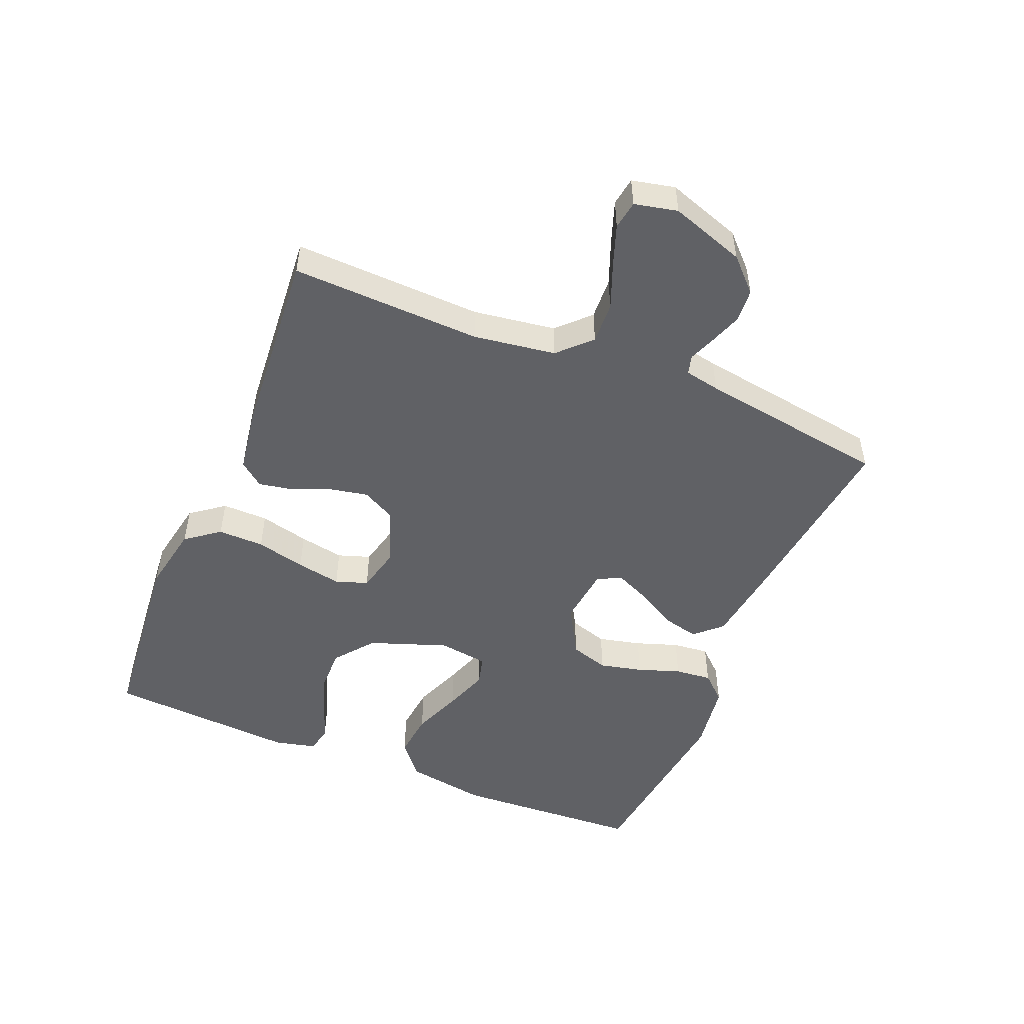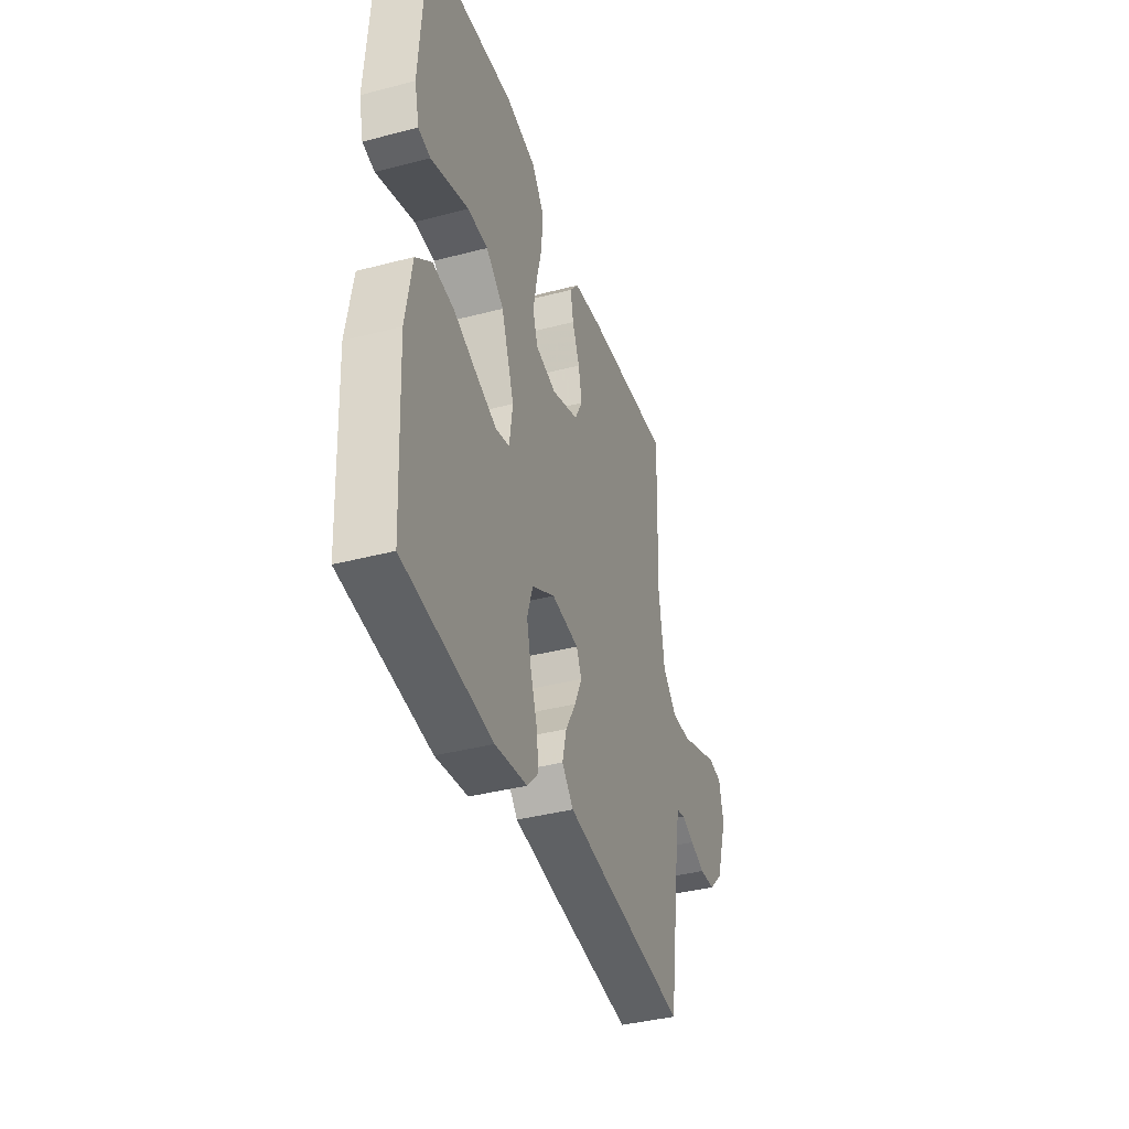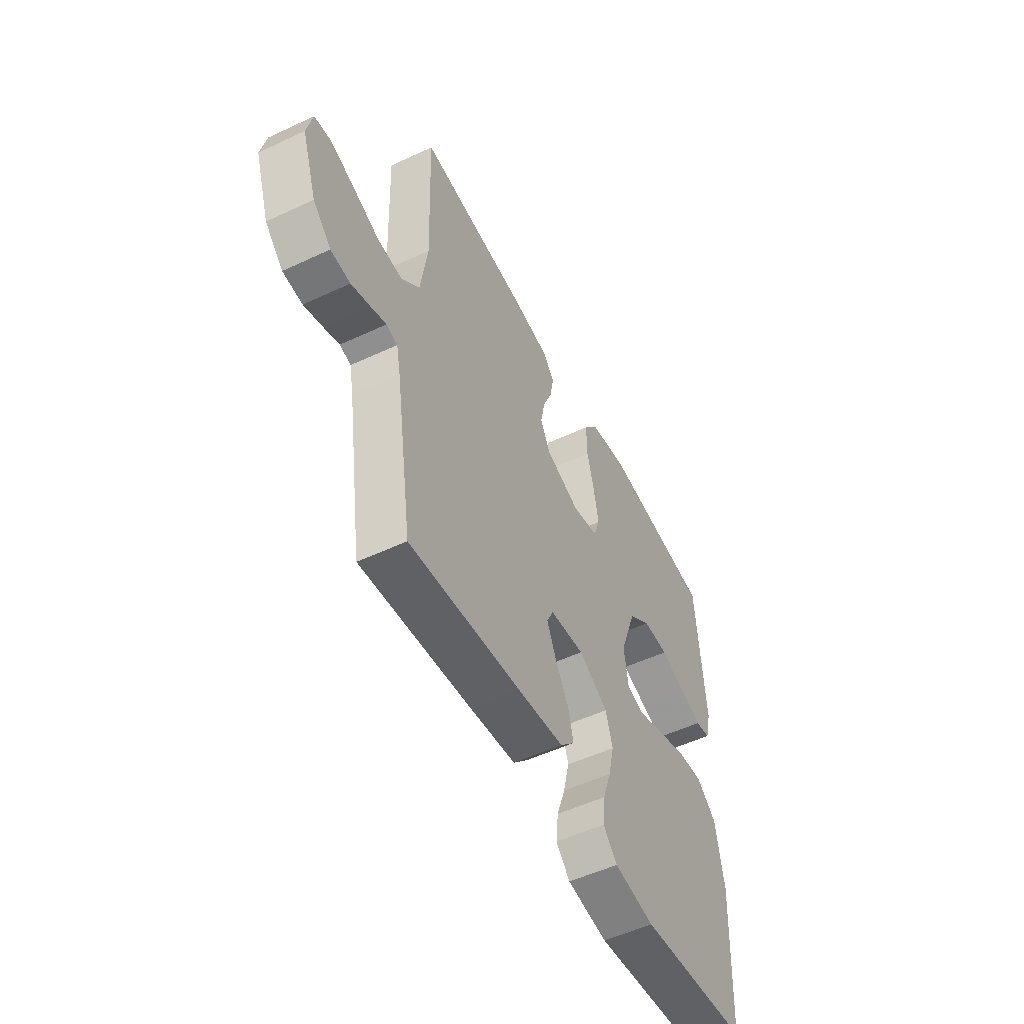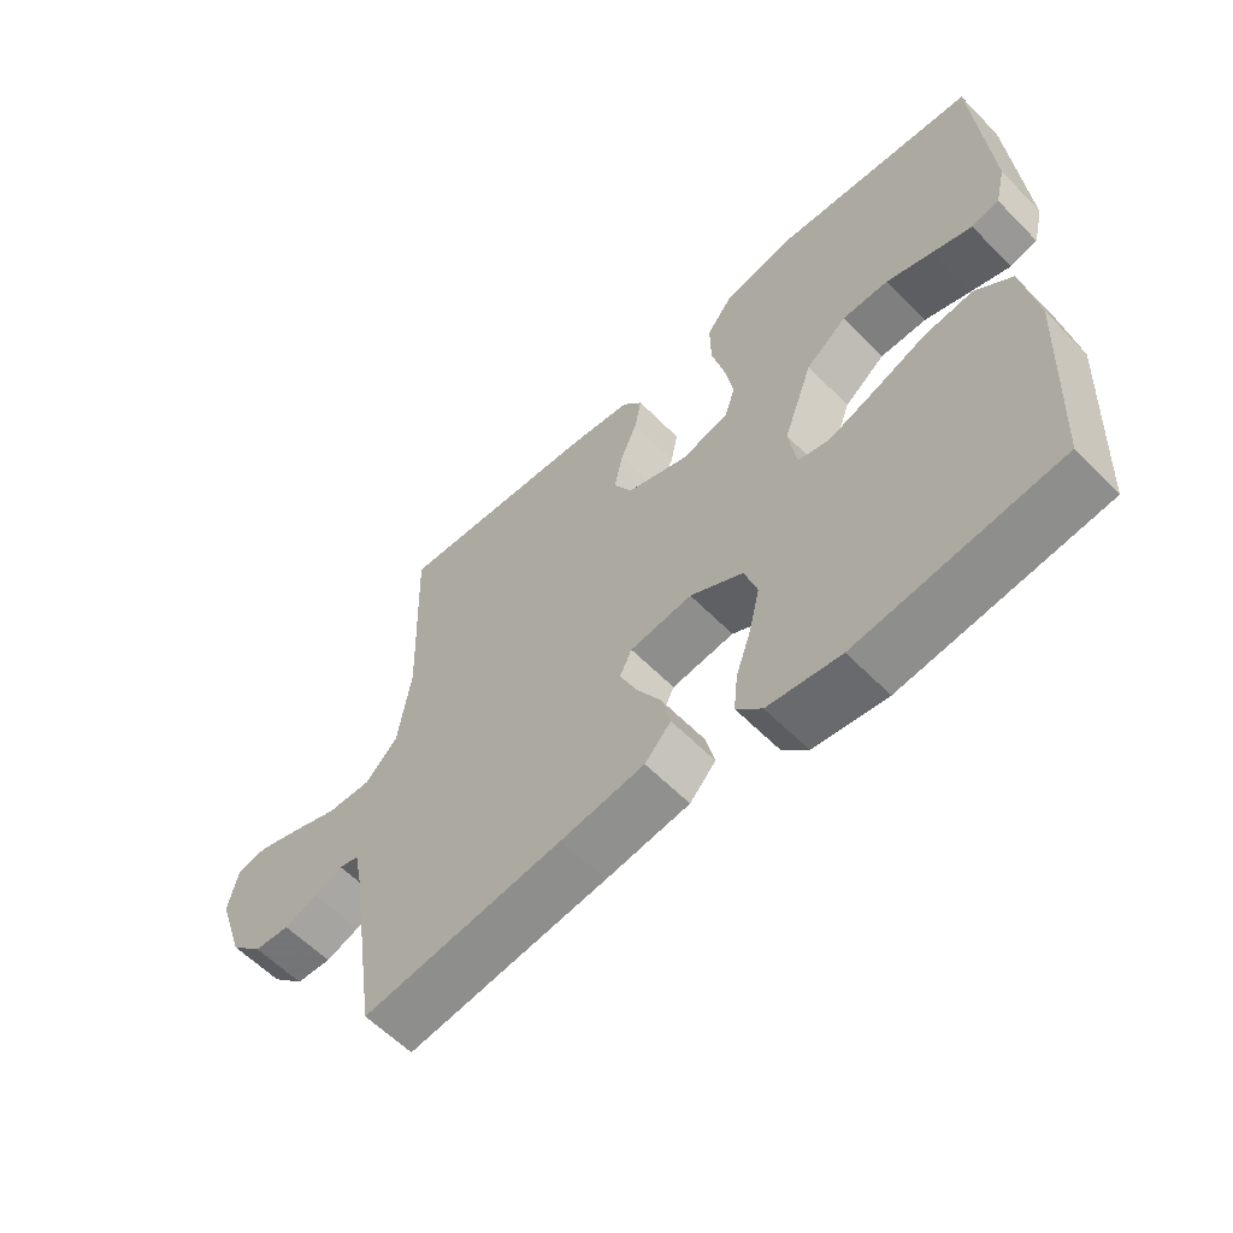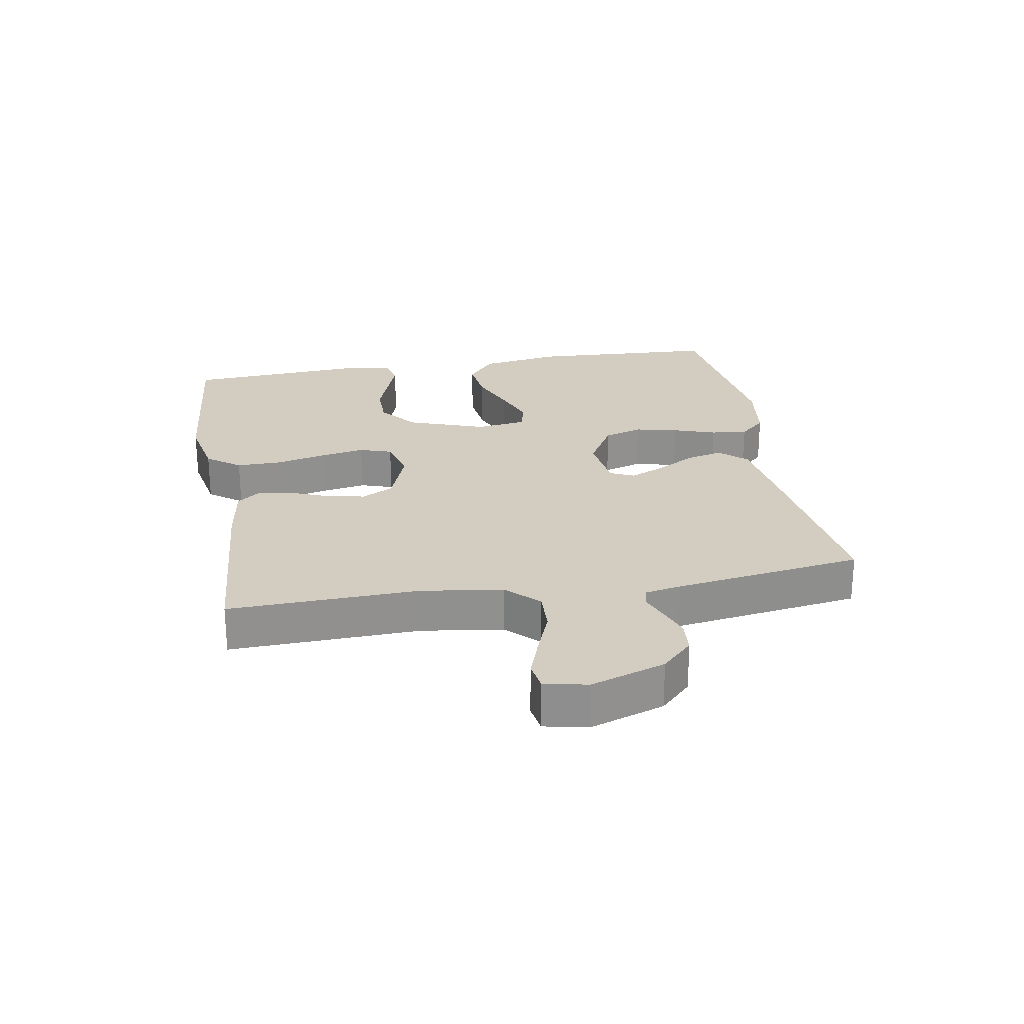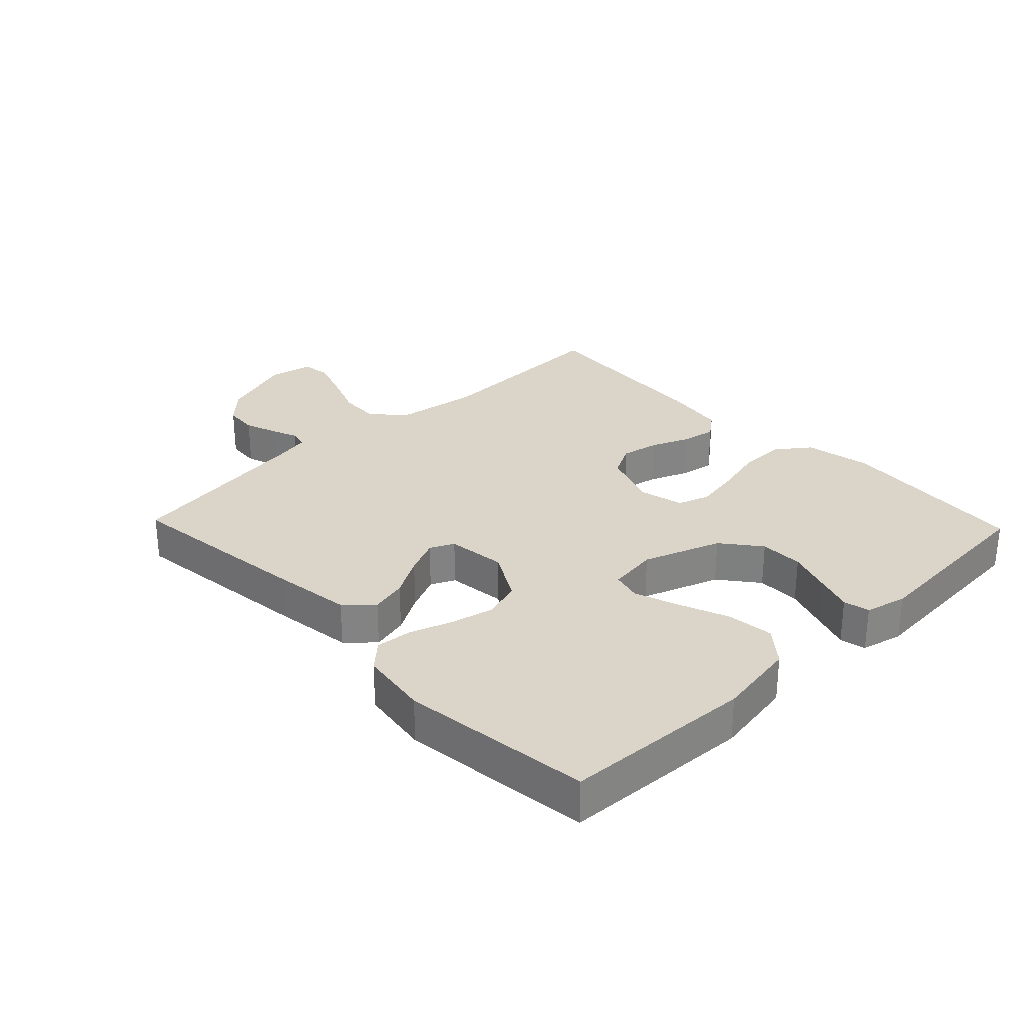
<metadata>
{"format":"obj","ext":"obj","renderer":"f3d","projection":"perspective","resolution":1024,"background":"white","views":[{"elev":-50.1,"azim":67.6,"up":"+Y"},{"elev":-39.2,"azim":-71.9,"up":"+Z"},{"elev":-53.1,"azim":116.6,"up":"+Z"},{"elev":-59.7,"azim":-135.9,"up":"+Z"},{"elev":24.6,"azim":80.1,"up":"+Y"},{"elev":29.1,"azim":-133.8,"up":"+Y"}]}
</metadata>
<code>
v -0.5 0.07 0.5
v -0.2 0.07 0.527
v -0.095 0.07 0.507
v -0.055 0.07 0.454
v -0.056 0.07 0.381
v -0.075 0.07 0.303
v -0.088 0.07 0.232
v -0.071 0.07 0.181
v 0 0.07 0.164
v 0.092 0.07 0.198
v 0.119 0.07 0.249
v 0.107 0.07 0.309
v 0.082 0.07 0.37
v 0.072 0.07 0.424
v 0.102 0.07 0.462
v 0.2 0.07 0.477
v 0.5 0.07 0.5
v 0.49 0.07 0.2
v 0.509 0.07 0.07
v 0.558 0.07 0.021
v 0.624 0.07 0.024
v 0.696 0.07 0.052
v 0.761 0.07 0.075
v 0.806 0.07 0.068
v 0.821 0.07 0
v 0.781 0.07 -0.118
v 0.732 0.07 -0.167
v 0.679 0.07 -0.171
v 0.629 0.07 -0.153
v 0.586 0.07 -0.136
v 0.556 0.07 -0.144
v 0.545 0.07 -0.2
v 0.5 0.07 -0.5
v 0.2 0.07 -0.464
v 0.075 0.07 -0.447
v 0.036 0.07 -0.405
v 0.05 0.07 -0.347
v 0.086 0.07 -0.285
v 0.111 0.07 -0.229
v 0.093 0.07 -0.191
v 0 0.07 -0.18
v -0.079 0.07 -0.225
v -0.098 0.07 -0.286
v -0.082 0.07 -0.354
v -0.059 0.07 -0.421
v -0.053 0.07 -0.479
v -0.091 0.07 -0.52
v -0.2 0.07 -0.536
v -0.5 0.07 -0.5
v -0.516 0.07 -0.2
v -0.495 0.07 -0.072
v -0.441 0.07 -0.027
v -0.368 0.07 -0.035
v -0.289 0.07 -0.066
v -0.219 0.07 -0.091
v -0.172 0.07 -0.079
v -0.161 0.07 0
v -0.205 0.07 0.123
v -0.266 0.07 0.171
v -0.335 0.07 0.171
v -0.403 0.07 0.147
v -0.463 0.07 0.126
v -0.504 0.07 0.135
v -0.52 0.07 0.2
v -0.5 0 0.5
v -0.2 0 0.527
v -0.095 0 0.507
v -0.055 0 0.454
v -0.056 0 0.381
v -0.075 0 0.303
v -0.088 0 0.232
v -0.071 0 0.181
v 0 0 0.164
v 0.092 0 0.198
v 0.119 0 0.249
v 0.107 0 0.309
v 0.082 0 0.37
v 0.072 0 0.424
v 0.102 0 0.462
v 0.2 0 0.477
v 0.5 0 0.5
v 0.49 0 0.2
v 0.509 0 0.07
v 0.558 0 0.021
v 0.624 0 0.024
v 0.696 0 0.052
v 0.761 0 0.075
v 0.806 0 0.068
v 0.821 0 0
v 0.781 0 -0.118
v 0.732 0 -0.167
v 0.679 0 -0.171
v 0.629 0 -0.153
v 0.586 0 -0.136
v 0.556 0 -0.144
v 0.545 0 -0.2
v 0.5 0 -0.5
v 0.2 0 -0.464
v 0.075 0 -0.447
v 0.036 0 -0.405
v 0.05 0 -0.347
v 0.086 0 -0.285
v 0.111 0 -0.229
v 0.093 0 -0.191
v 0 0 -0.18
v -0.079 0 -0.225
v -0.098 0 -0.286
v -0.082 0 -0.354
v -0.059 0 -0.421
v -0.053 0 -0.479
v -0.091 0 -0.52
v -0.2 0 -0.536
v -0.5 0 -0.5
v -0.516 0 -0.2
v -0.495 0 -0.072
v -0.441 0 -0.027
v -0.368 0 -0.035
v -0.289 0 -0.066
v -0.219 0 -0.091
v -0.172 0 -0.079
v -0.161 0 0
v -0.205 0 0.123
v -0.266 0 0.171
v -0.335 0 0.171
v -0.403 0 0.147
v -0.463 0 0.126
v -0.504 0 0.135
v -0.52 0 0.2
f 4 5 6
f 3 4 6
f 2 3 6
f 1 2 6
f 64 1 6
f 63 64 6
f 62 63 6
f 61 62 6
f 60 61 6
f 59 60 6 7
f 58 59 7 8
f 57 58 8 9
f 56 57 9 10
f 52 53 54
f 51 52 54
f 50 51 54
f 49 50 54
f 48 49 54
f 47 48 54
f 46 47 54
f 45 46 54
f 44 45 54
f 43 44 54 55
f 42 43 55 56
f 36 37 38
f 35 36 38
f 34 35 38
f 33 34 38
f 32 33 38
f 31 32 38 39
f 30 31 39 40
f 28 29 30
f 27 28 30
f 26 27 30
f 25 26 30
f 24 25 30
f 23 24 30
f 22 23 30
f 21 22 30
f 30 40 41
f 21 30 41
f 20 21 41
f 16 17 18
f 15 16 18
f 14 15 18
f 13 14 18
f 12 13 18
f 11 12 18 19
f 19 20 41
f 11 19 41
f 10 11 41
f 10 41 42 56
f 70 69 68
f 70 68 67
f 70 67 66
f 70 66 65
f 70 65 128
f 70 128 127
f 70 127 126
f 70 126 125
f 70 125 124
f 71 70 124 123
f 72 71 123 122
f 73 72 122 121
f 74 73 121 120
f 118 117 116
f 118 116 115
f 118 115 114
f 118 114 113
f 118 113 112
f 118 112 111
f 118 111 110
f 118 110 109
f 118 109 108
f 119 118 108 107
f 120 119 107 106
f 102 101 100
f 102 100 99
f 102 99 98
f 102 98 97
f 102 97 96
f 103 102 96 95
f 104 103 95 94
f 94 93 92
f 94 92 91
f 94 91 90
f 94 90 89
f 94 89 88
f 94 88 87
f 94 87 86
f 94 86 85
f 105 104 94
f 105 94 85
f 105 85 84
f 82 81 80
f 82 80 79
f 82 79 78
f 82 78 77
f 82 77 76
f 83 82 76 75
f 105 84 83
f 105 83 75
f 105 75 74
f 120 106 105 74
f 1 65 66 2
f 2 66 67 3
f 3 67 68 4
f 4 68 69 5
f 5 69 70 6
f 6 70 71 7
f 7 71 72 8
f 8 72 73 9
f 9 73 74 10
f 10 74 75 11
f 11 75 76 12
f 12 76 77 13
f 13 77 78 14
f 14 78 79 15
f 15 79 80 16
f 16 80 81 17
f 17 81 82 18
f 18 82 83 19
f 19 83 84 20
f 20 84 85 21
f 21 85 86 22
f 22 86 87 23
f 23 87 88 24
f 24 88 89 25
f 25 89 90 26
f 26 90 91 27
f 27 91 92 28
f 28 92 93 29
f 29 93 94 30
f 30 94 95 31
f 31 95 96 32
f 32 96 97 33
f 33 97 98 34
f 34 98 99 35
f 35 99 100 36
f 36 100 101 37
f 37 101 102 38
f 38 102 103 39
f 39 103 104 40
f 40 104 105 41
f 41 105 106 42
f 42 106 107 43
f 43 107 108 44
f 44 108 109 45
f 45 109 110 46
f 46 110 111 47
f 47 111 112 48
f 48 112 113 49
f 49 113 114 50
f 50 114 115 51
f 51 115 116 52
f 52 116 117 53
f 53 117 118 54
f 54 118 119 55
f 55 119 120 56
f 56 120 121 57
f 57 121 122 58
f 58 122 123 59
f 59 123 124 60
f 60 124 125 61
f 61 125 126 62
f 62 126 127 63
f 63 127 128 64
f 64 128 65 1

</code>
